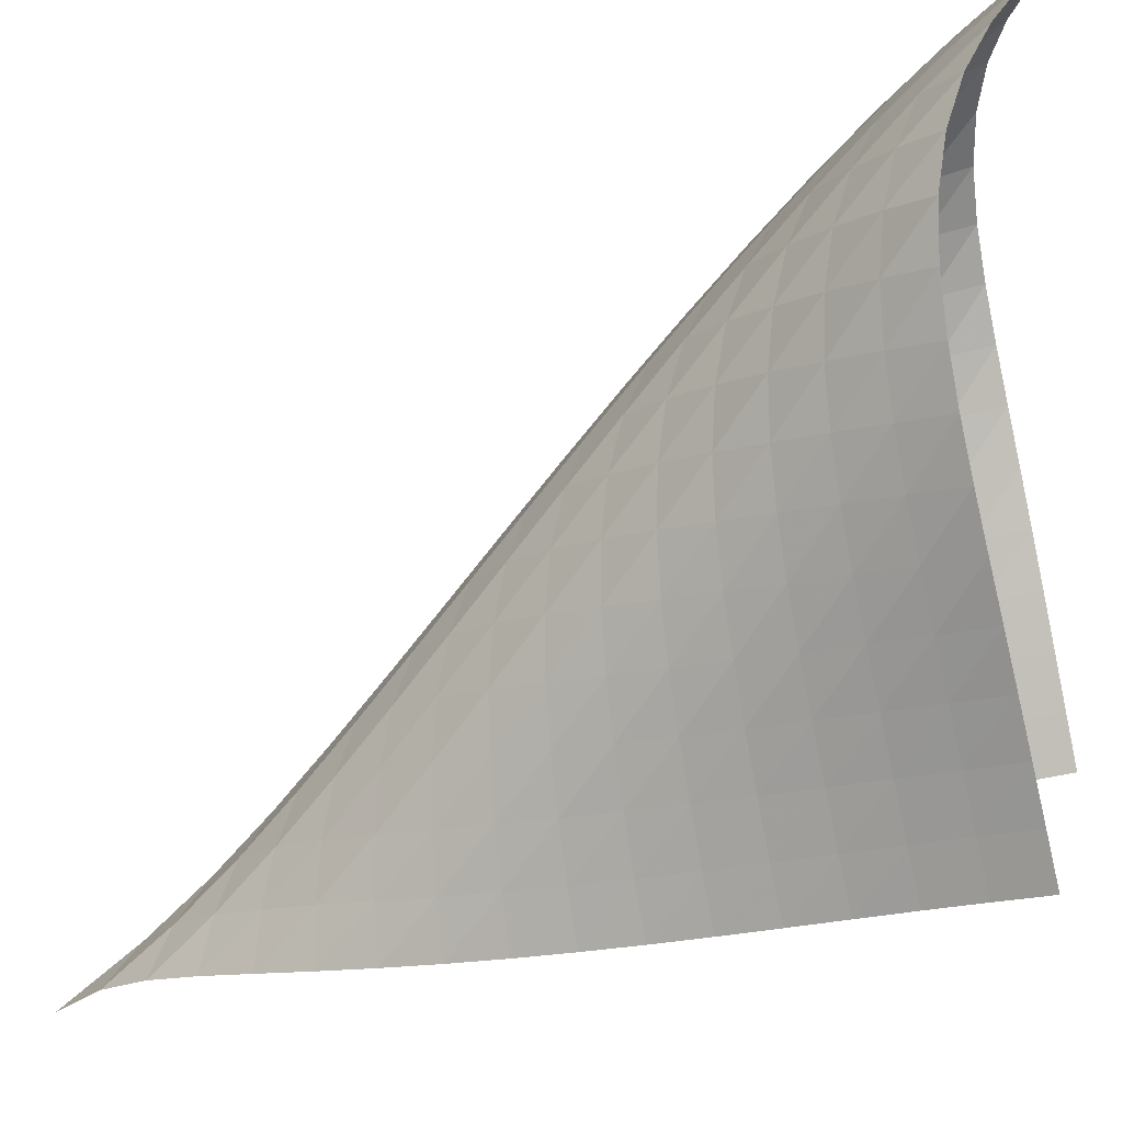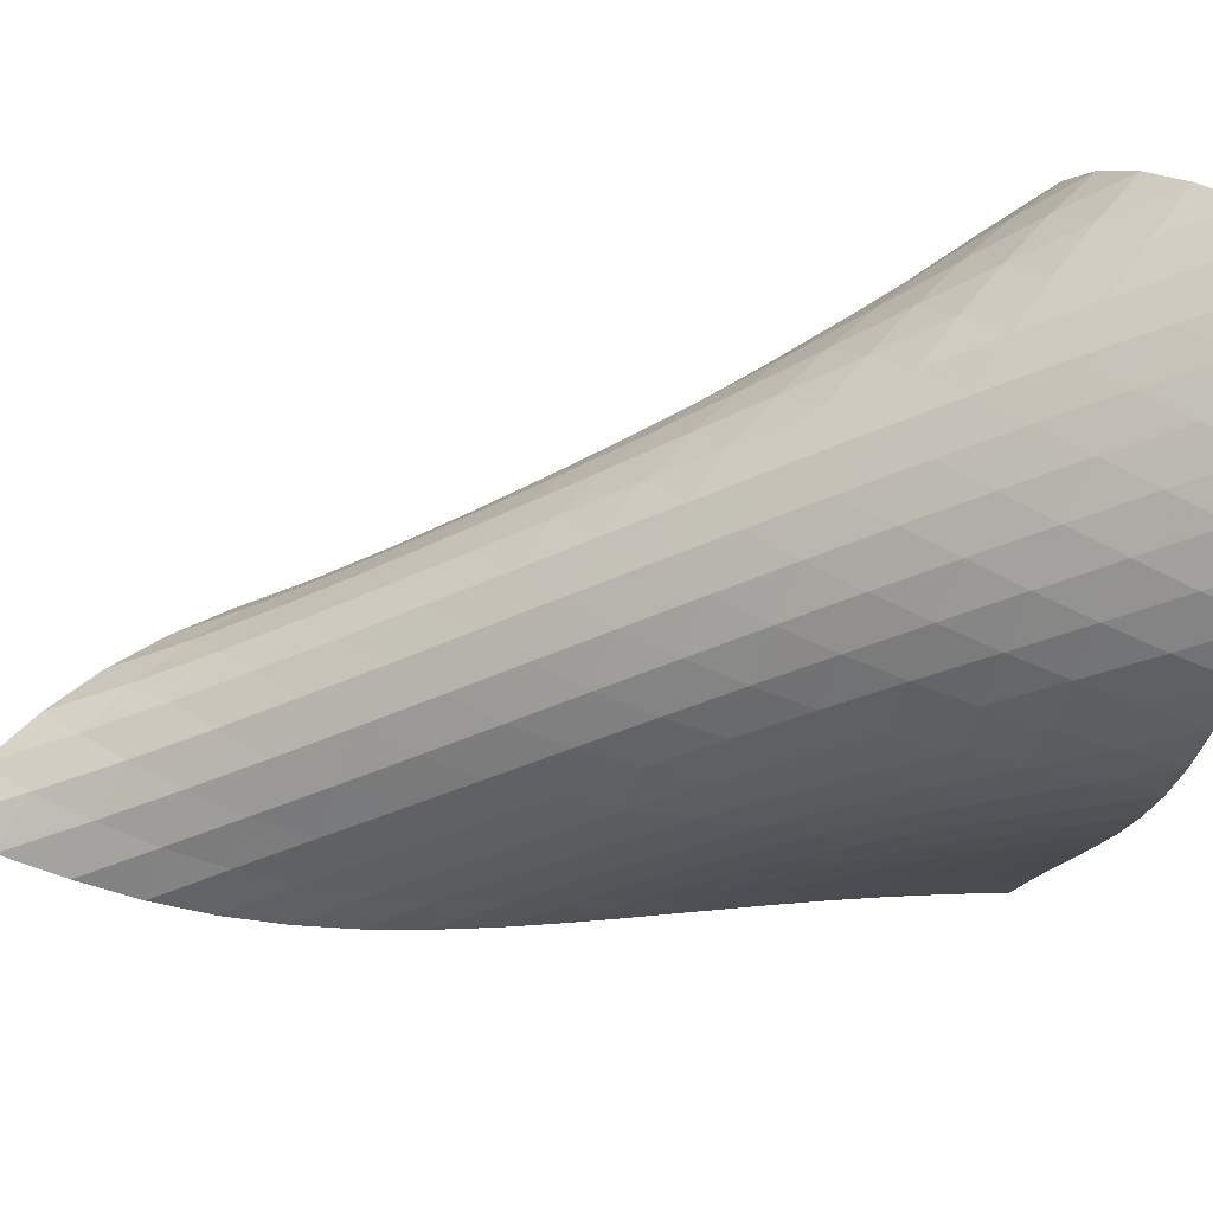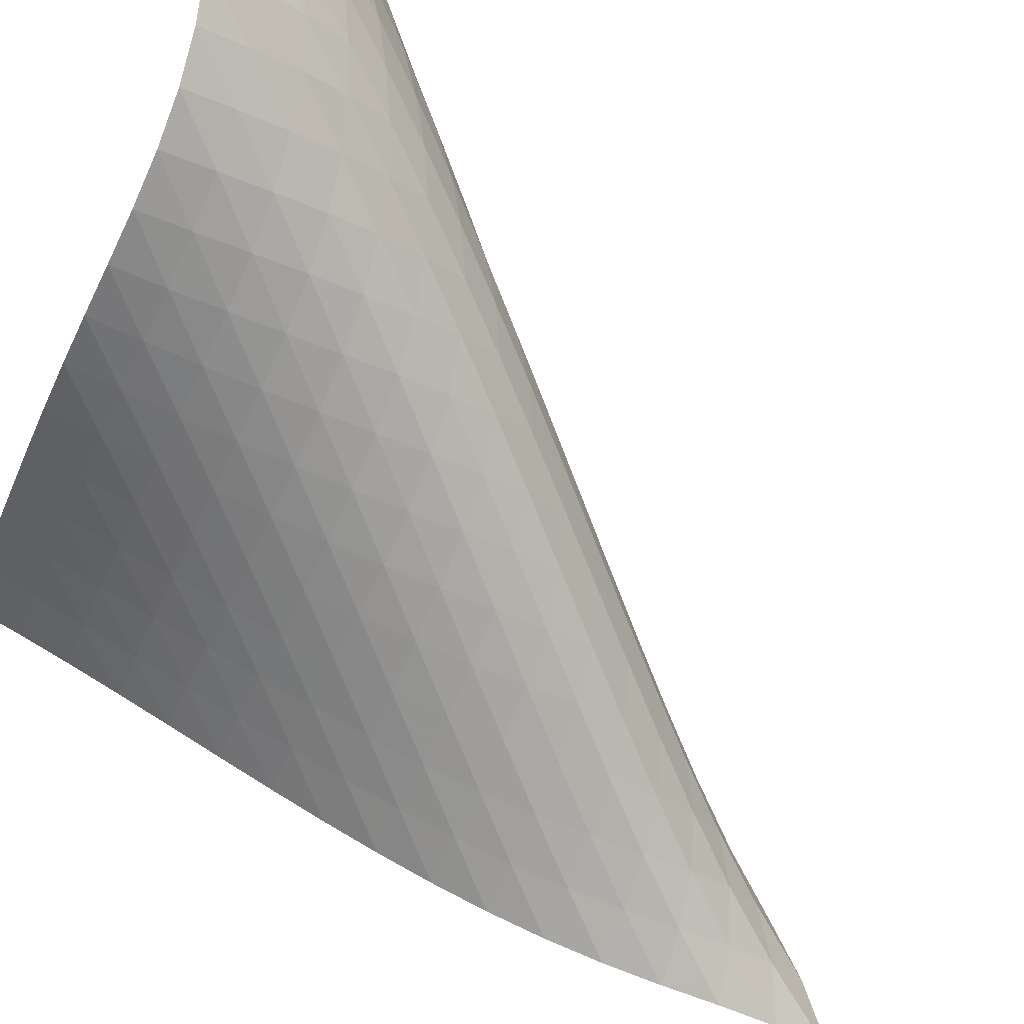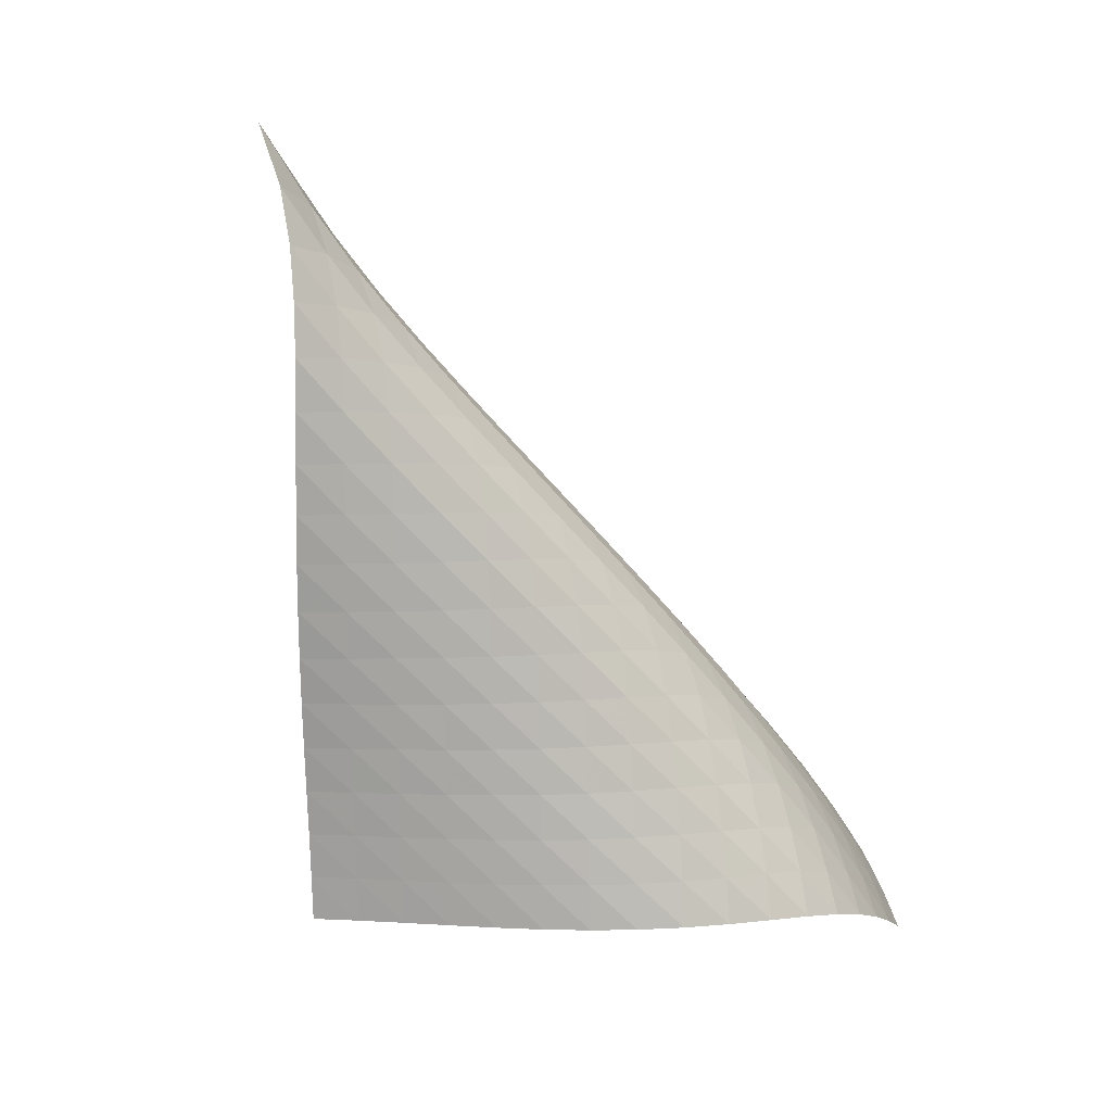
<metadata>
{"format":"obj","ext":"obj","renderer":"f3d","projection":"perspective","resolution":1024,"background":"white","views":[{"elev":-36.2,"azim":-75.0,"up":"+Z"},{"elev":24.8,"azim":-107.0,"up":"+Z"},{"elev":78.4,"azim":124.0,"up":"+Z"},{"elev":25.0,"azim":-134.7,"up":"+Y"}]}
</metadata>
<code>
v -6.511 -0.04055 6.511
v -4.783 -13.55 9.104
v -9.104 -13.55 4.783
v -14.62 -15.73 14.62
v -9.023 -12.74 4.849
v -8.948 -11.93 4.904
v -8.884 -11.11 4.948
v -8.83 -10.28 4.983
v -8.786 -9.441 5.015
v -8.749 -8.598 5.051
v -8.713 -7.751 5.095
v -8.673 -6.899 5.153
v -8.62 -6.043 5.233
v -8.543 -5.186 5.341
v -8.428 -4.328 5.483
v -8.26 -3.475 5.663
v -8.016 -2.63 5.882
v -7.669 -1.795 6.127
v -7.185 -0.9546 6.364
v -6.364 -0.9546 7.185
v -6.127 -1.795 7.669
v -5.882 -2.63 8.016
v -5.663 -3.475 8.26
v -5.483 -4.328 8.428
v -5.341 -5.186 8.543
v -5.233 -6.043 8.62
v -5.153 -6.899 8.673
v -5.095 -7.751 8.713
v -5.051 -8.598 8.749
v -5.015 -9.441 8.786
v -4.983 -10.28 8.83
v -4.948 -11.11 8.884
v -4.904 -11.93 8.948
v -4.849 -12.74 9.023
v -5.296 -13.53 9.734
v -5.801 -13.51 10.37
v -6.301 -13.49 11.02
v -6.803 -13.47 11.67
v -7.318 -13.44 12.31
v -7.859 -13.42 12.94
v -8.437 -13.4 13.52
v -9.063 -13.39 14.06
v -9.743 -13.43 14.51
v -10.47 -13.52 14.85
v -11.23 -13.7 15.07
v -11.99 -13.97 15.15
v -12.71 -14.33 15.11
v -13.39 -14.76 15
v -14.02 -15.23 14.83
v -14.83 -15.23 14.02
v -15 -14.76 13.39
v -15.11 -14.33 12.71
v -15.15 -13.97 11.99
v -15.07 -13.7 11.23
v -14.85 -13.52 10.47
v -14.51 -13.43 9.743
v -14.06 -13.39 9.063
v -13.52 -13.4 8.437
v -12.94 -13.42 7.859
v -12.31 -13.44 7.318
v -11.67 -13.47 6.803
v -11.02 -13.49 6.301
v -10.37 -13.51 5.801
v -9.734 -13.53 5.296
v -7.08 -1.466 7.08
v -7.686 -2.12 6.888
v -8.159 -2.845 6.654
v -8.513 -3.62 6.42
v -8.77 -4.427 6.212
v -8.953 -5.253 6.038
v -9.084 -6.089 5.898
v -9.179 -6.928 5.788
v -9.252 -7.768 5.702
v -9.313 -8.605 5.634
v -9.372 -9.439 5.578
v -9.432 -10.27 5.528
v -9.498 -11.09 5.479
v -9.571 -11.91 5.425
v -9.651 -12.72 5.364
v -6.888 -2.12 7.686
v -7.598 -2.577 7.598
v -8.206 -3.154 7.417
v -8.687 -3.825 7.191
v -9.05 -4.564 6.964
v -9.318 -5.345 6.759
v -9.513 -6.151 6.586
v -9.657 -6.969 6.444
v -9.769 -7.793 6.329
v -9.862 -8.619 6.234
v -9.945 -9.443 6.154
v -10.03 -10.26 6.082
v -10.11 -11.08 6.015
v -10.2 -11.9 5.947
v -10.29 -12.71 5.876
v -6.654 -2.845 8.159
v -7.417 -3.154 8.206
v -8.13 -3.576 8.13
v -8.744 -4.117 7.956
v -9.235 -4.759 7.735
v -9.609 -5.475 7.509
v -9.888 -6.237 7.304
v -10.1 -7.027 7.127
v -10.26 -7.83 6.978
v -10.39 -8.641 6.853
v -10.5 -9.453 6.745
v -10.61 -10.26 6.649
v -10.71 -11.07 6.558
v -10.82 -11.88 6.471
v -10.92 -12.69 6.385
v -6.42 -3.62 8.513
v -7.191 -3.825 8.687
v -7.956 -4.117 8.744
v -8.672 -4.521 8.672
v -9.291 -5.043 8.502
v -9.791 -5.667 8.282
v -10.18 -6.365 8.056
v -10.47 -7.111 7.847
v -10.7 -7.886 7.663
v -10.88 -8.675 7.503
v -11.03 -9.471 7.363
v -11.17 -10.27 7.237
v -11.3 -11.07 7.119
v -11.43 -11.87 7.008
v -11.56 -12.67 6.902
v -6.212 -4.427 8.77
v -6.964 -4.564 9.05
v -7.735 -4.759 9.235
v -8.502 -5.043 9.291
v -9.218 -5.438 9.218
v -9.84 -5.949 9.049
v -10.35 -6.559 8.831
v -10.75 -7.242 8.603
v -11.06 -7.973 8.387
v -11.31 -8.732 8.192
v -11.51 -9.506 8.017
v -11.69 -10.29 7.857
v -11.86 -11.07 7.708
v -12.03 -11.86 7.569
v -12.18 -12.65 7.437
v -6.038 -5.253 8.953
v -6.759 -5.345 9.318
v -7.509 -5.475 9.609
v -8.282 -5.667 9.791
v -9.049 -5.949 9.84
v -9.764 -6.341 9.764
v -10.39 -6.845 9.596
v -10.91 -7.443 9.378
v -11.32 -8.112 9.147
v -11.65 -8.827 8.923
v -11.93 -9.568 8.713
v -12.17 -10.32 8.519
v -12.38 -11.09 8.336
v -12.58 -11.86 8.164
v -12.77 -12.63 8.003
v -5.898 -6.089 9.084
v -6.586 -6.151 9.513
v -7.304 -6.237 9.888
v -8.056 -6.365 10.18
v -8.831 -6.559 10.35
v -9.596 -6.845 10.39
v -10.31 -7.238 10.31
v -10.94 -7.737 10.14
v -11.46 -8.326 9.922
v -11.89 -8.979 9.686
v -12.25 -9.673 9.452
v -12.56 -10.39 9.226
v -12.84 -11.13 9.01
v -13.09 -11.87 8.803
v -13.32 -12.63 8.61
v -5.788 -6.928 9.179
v -6.444 -6.969 9.657
v -7.127 -7.027 10.1
v -7.847 -7.111 10.47
v -8.603 -7.242 10.75
v -9.378 -7.443 10.91
v -10.14 -7.737 10.94
v -10.85 -8.135 10.85
v -11.48 -8.631 10.68
v -12.01 -9.209 10.46
v -12.46 -9.844 10.22
v -12.86 -10.52 9.973
v -13.2 -11.21 9.73
v -13.52 -11.92 9.494
v -13.81 -12.65 9.268
v -5.702 -7.768 9.252
v -6.329 -7.793 9.769
v -6.978 -7.83 10.26
v -7.663 -7.886 10.7
v -8.387 -7.973 11.06
v -9.147 -8.112 11.32
v -9.922 -8.326 11.46
v -10.68 -8.631 11.48
v -11.38 -9.036 11.38
v -12.01 -9.531 11.21
v -12.56 -10.1 10.99
v -13.03 -10.71 10.74
v -13.46 -11.36 10.49
v -13.85 -12.02 10.23
v -14.2 -12.71 9.98
v -5.634 -8.605 9.313
v -6.234 -8.619 9.862
v -6.853 -8.641 10.39
v -7.503 -8.675 10.88
v -8.192 -8.732 11.31
v -8.923 -8.827 11.65
v -9.686 -8.979 11.89
v -10.46 -9.209 12.01
v -11.21 -9.531 12.01
v -11.9 -9.947 11.9
v -12.53 -10.44 11.73
v -13.09 -10.99 11.51
v -13.6 -11.58 11.26
v -14.06 -12.2 11
v -14.48 -12.85 10.73
v -5.578 -9.439 9.372
v -6.154 -9.443 9.945
v -6.745 -9.453 10.5
v -7.363 -9.471 11.03
v -8.017 -9.506 11.51
v -8.713 -9.568 11.93
v -9.452 -9.673 12.25
v -10.22 -9.844 12.46
v -10.99 -10.1 12.56
v -11.73 -10.44 12.53
v -12.41 -10.87 12.41
v -13.04 -11.36 12.23
v -13.61 -11.9 12.01
v -14.14 -12.47 11.76
v -14.63 -13.07 11.5
v -5.528 -10.27 9.432
v -6.082 -10.26 10.03
v -6.649 -10.26 10.61
v -7.237 -10.27 11.17
v -7.857 -10.29 11.69
v -8.519 -10.32 12.17
v -9.226 -10.39 12.56
v -9.973 -10.52 12.86
v -10.74 -10.71 13.03
v -11.51 -10.99 13.09
v -12.23 -11.36 13.04
v -12.91 -11.8 12.91
v -13.53 -12.29 12.72
v -14.11 -12.82 12.5
v -14.65 -13.38 12.25
v -5.479 -11.09 9.498
v -6.015 -11.08 10.11
v -6.558 -11.07 10.71
v -7.119 -11.07 11.3
v -7.708 -11.07 11.86
v -8.336 -11.09 12.38
v -9.01 -11.13 12.84
v -9.73 -11.21 13.2
v -10.49 -11.36 13.46
v -11.26 -11.58 13.6
v -12.01 -11.9 13.61
v -12.72 -12.29 13.53
v -13.38 -12.75 13.38
v -14 -13.25 13.18
v -14.57 -13.78 12.96
v -5.425 -11.91 9.571
v -5.947 -11.9 10.2
v -6.471 -11.88 10.82
v -7.008 -11.87 11.43
v -7.569 -11.86 12.03
v -8.164 -11.86 12.58
v -8.803 -11.87 13.09
v -9.494 -11.92 13.52
v -10.23 -12.02 13.85
v -11 -12.2 14.06
v -11.76 -12.47 14.14
v -12.5 -12.82 14.11
v -13.18 -13.25 14
v -13.83 -13.72 13.83
v -14.43 -14.23 13.62
v -5.364 -12.72 9.651
v -5.876 -12.71 10.29
v -6.385 -12.69 10.92
v -6.902 -12.67 11.56
v -7.437 -12.65 12.18
v -8.003 -12.63 12.77
v -8.61 -12.63 13.32
v -9.268 -12.65 13.81
v -9.98 -12.71 14.2
v -10.73 -12.85 14.48
v -11.5 -13.07 14.63
v -12.25 -13.38 14.65
v -12.96 -13.78 14.57
v -13.62 -14.23 14.43
v -14.24 -14.72 14.24
f 289 49 4
f 289 4 50
f 5 79 64
f 5 64 3
f 79 94 63
f 79 63 64
f 94 109 62
f 94 62 63
f 109 124 61
f 109 61 62
f 124 139 60
f 124 60 61
f 139 154 59
f 139 59 60
f 154 169 58
f 154 58 59
f 169 184 57
f 169 57 58
f 184 199 56
f 184 56 57
f 199 214 55
f 199 55 56
f 214 229 54
f 214 54 55
f 229 244 53
f 229 53 54
f 244 259 52
f 244 52 53
f 259 274 51
f 259 51 52
f 274 289 50
f 274 50 51
f 1 20 65
f 1 65 19
f 19 65 66
f 19 66 18
f 18 66 67
f 18 67 17
f 17 67 68
f 17 68 16
f 16 68 69
f 16 69 15
f 15 69 70
f 15 70 14
f 14 70 71
f 14 71 13
f 13 71 72
f 13 72 12
f 12 72 73
f 12 73 11
f 11 73 74
f 11 74 10
f 10 74 75
f 10 75 9
f 9 75 76
f 9 76 8
f 8 76 77
f 8 77 7
f 7 77 78
f 7 78 6
f 6 78 79
f 6 79 5
f 20 21 80
f 20 80 65
f 65 80 81
f 65 81 66
f 66 81 82
f 66 82 67
f 67 82 83
f 67 83 68
f 68 83 84
f 68 84 69
f 69 84 85
f 69 85 70
f 70 85 86
f 70 86 71
f 71 86 87
f 71 87 72
f 72 87 88
f 72 88 73
f 73 88 89
f 73 89 74
f 74 89 90
f 74 90 75
f 75 90 91
f 75 91 76
f 76 91 92
f 76 92 77
f 77 92 93
f 77 93 78
f 78 93 94
f 78 94 79
f 21 22 95
f 21 95 80
f 80 95 96
f 80 96 81
f 81 96 97
f 81 97 82
f 82 97 98
f 82 98 83
f 83 98 99
f 83 99 84
f 84 99 100
f 84 100 85
f 85 100 101
f 85 101 86
f 86 101 102
f 86 102 87
f 87 102 103
f 87 103 88
f 88 103 104
f 88 104 89
f 89 104 105
f 89 105 90
f 90 105 106
f 90 106 91
f 91 106 107
f 91 107 92
f 92 107 108
f 92 108 93
f 93 108 109
f 93 109 94
f 22 23 110
f 22 110 95
f 95 110 111
f 95 111 96
f 96 111 112
f 96 112 97
f 97 112 113
f 97 113 98
f 98 113 114
f 98 114 99
f 99 114 115
f 99 115 100
f 100 115 116
f 100 116 101
f 101 116 117
f 101 117 102
f 102 117 118
f 102 118 103
f 103 118 119
f 103 119 104
f 104 119 120
f 104 120 105
f 105 120 121
f 105 121 106
f 106 121 122
f 106 122 107
f 107 122 123
f 107 123 108
f 108 123 124
f 108 124 109
f 23 24 125
f 23 125 110
f 110 125 126
f 110 126 111
f 111 126 127
f 111 127 112
f 112 127 128
f 112 128 113
f 113 128 129
f 113 129 114
f 114 129 130
f 114 130 115
f 115 130 131
f 115 131 116
f 116 131 132
f 116 132 117
f 117 132 133
f 117 133 118
f 118 133 134
f 118 134 119
f 119 134 135
f 119 135 120
f 120 135 136
f 120 136 121
f 121 136 137
f 121 137 122
f 122 137 138
f 122 138 123
f 123 138 139
f 123 139 124
f 24 25 140
f 24 140 125
f 125 140 141
f 125 141 126
f 126 141 142
f 126 142 127
f 127 142 143
f 127 143 128
f 128 143 144
f 128 144 129
f 129 144 145
f 129 145 130
f 130 145 146
f 130 146 131
f 131 146 147
f 131 147 132
f 132 147 148
f 132 148 133
f 133 148 149
f 133 149 134
f 134 149 150
f 134 150 135
f 135 150 151
f 135 151 136
f 136 151 152
f 136 152 137
f 137 152 153
f 137 153 138
f 138 153 154
f 138 154 139
f 25 26 155
f 25 155 140
f 140 155 156
f 140 156 141
f 141 156 157
f 141 157 142
f 142 157 158
f 142 158 143
f 143 158 159
f 143 159 144
f 144 159 160
f 144 160 145
f 145 160 161
f 145 161 146
f 146 161 162
f 146 162 147
f 147 162 163
f 147 163 148
f 148 163 164
f 148 164 149
f 149 164 165
f 149 165 150
f 150 165 166
f 150 166 151
f 151 166 167
f 151 167 152
f 152 167 168
f 152 168 153
f 153 168 169
f 153 169 154
f 26 27 170
f 26 170 155
f 155 170 171
f 155 171 156
f 156 171 172
f 156 172 157
f 157 172 173
f 157 173 158
f 158 173 174
f 158 174 159
f 159 174 175
f 159 175 160
f 160 175 176
f 160 176 161
f 161 176 177
f 161 177 162
f 162 177 178
f 162 178 163
f 163 178 179
f 163 179 164
f 164 179 180
f 164 180 165
f 165 180 181
f 165 181 166
f 166 181 182
f 166 182 167
f 167 182 183
f 167 183 168
f 168 183 184
f 168 184 169
f 27 28 185
f 27 185 170
f 170 185 186
f 170 186 171
f 171 186 187
f 171 187 172
f 172 187 188
f 172 188 173
f 173 188 189
f 173 189 174
f 174 189 190
f 174 190 175
f 175 190 191
f 175 191 176
f 176 191 192
f 176 192 177
f 177 192 193
f 177 193 178
f 178 193 194
f 178 194 179
f 179 194 195
f 179 195 180
f 180 195 196
f 180 196 181
f 181 196 197
f 181 197 182
f 182 197 198
f 182 198 183
f 183 198 199
f 183 199 184
f 28 29 200
f 28 200 185
f 185 200 201
f 185 201 186
f 186 201 202
f 186 202 187
f 187 202 203
f 187 203 188
f 188 203 204
f 188 204 189
f 189 204 205
f 189 205 190
f 190 205 206
f 190 206 191
f 191 206 207
f 191 207 192
f 192 207 208
f 192 208 193
f 193 208 209
f 193 209 194
f 194 209 210
f 194 210 195
f 195 210 211
f 195 211 196
f 196 211 212
f 196 212 197
f 197 212 213
f 197 213 198
f 198 213 214
f 198 214 199
f 29 30 215
f 29 215 200
f 200 215 216
f 200 216 201
f 201 216 217
f 201 217 202
f 202 217 218
f 202 218 203
f 203 218 219
f 203 219 204
f 204 219 220
f 204 220 205
f 205 220 221
f 205 221 206
f 206 221 222
f 206 222 207
f 207 222 223
f 207 223 208
f 208 223 224
f 208 224 209
f 209 224 225
f 209 225 210
f 210 225 226
f 210 226 211
f 211 226 227
f 211 227 212
f 212 227 228
f 212 228 213
f 213 228 229
f 213 229 214
f 30 31 230
f 30 230 215
f 215 230 231
f 215 231 216
f 216 231 232
f 216 232 217
f 217 232 233
f 217 233 218
f 218 233 234
f 218 234 219
f 219 234 235
f 219 235 220
f 220 235 236
f 220 236 221
f 221 236 237
f 221 237 222
f 222 237 238
f 222 238 223
f 223 238 239
f 223 239 224
f 224 239 240
f 224 240 225
f 225 240 241
f 225 241 226
f 226 241 242
f 226 242 227
f 227 242 243
f 227 243 228
f 228 243 244
f 228 244 229
f 31 32 245
f 31 245 230
f 230 245 246
f 230 246 231
f 231 246 247
f 231 247 232
f 232 247 248
f 232 248 233
f 233 248 249
f 233 249 234
f 234 249 250
f 234 250 235
f 235 250 251
f 235 251 236
f 236 251 252
f 236 252 237
f 237 252 253
f 237 253 238
f 238 253 254
f 238 254 239
f 239 254 255
f 239 255 240
f 240 255 256
f 240 256 241
f 241 256 257
f 241 257 242
f 242 257 258
f 242 258 243
f 243 258 259
f 243 259 244
f 32 33 260
f 32 260 245
f 245 260 261
f 245 261 246
f 246 261 262
f 246 262 247
f 247 262 263
f 247 263 248
f 248 263 264
f 248 264 249
f 249 264 265
f 249 265 250
f 250 265 266
f 250 266 251
f 251 266 267
f 251 267 252
f 252 267 268
f 252 268 253
f 253 268 269
f 253 269 254
f 254 269 270
f 254 270 255
f 255 270 271
f 255 271 256
f 256 271 272
f 256 272 257
f 257 272 273
f 257 273 258
f 258 273 274
f 258 274 259
f 33 34 275
f 33 275 260
f 260 275 276
f 260 276 261
f 261 276 277
f 261 277 262
f 262 277 278
f 262 278 263
f 263 278 279
f 263 279 264
f 264 279 280
f 264 280 265
f 265 280 281
f 265 281 266
f 266 281 282
f 266 282 267
f 267 282 283
f 267 283 268
f 268 283 284
f 268 284 269
f 269 284 285
f 269 285 270
f 270 285 286
f 270 286 271
f 271 286 287
f 271 287 272
f 272 287 288
f 272 288 273
f 273 288 289
f 273 289 274
f 34 2 35
f 34 35 275
f 275 35 36
f 275 36 276
f 276 36 37
f 276 37 277
f 277 37 38
f 277 38 278
f 278 38 39
f 278 39 279
f 279 39 40
f 279 40 280
f 280 40 41
f 280 41 281
f 281 41 42
f 281 42 282
f 282 42 43
f 282 43 283
f 283 43 44
f 283 44 284
f 284 44 45
f 284 45 285
f 285 45 46
f 285 46 286
f 286 46 47
f 286 47 287
f 287 47 48
f 287 48 288
f 288 48 49
f 288 49 289

</code>
